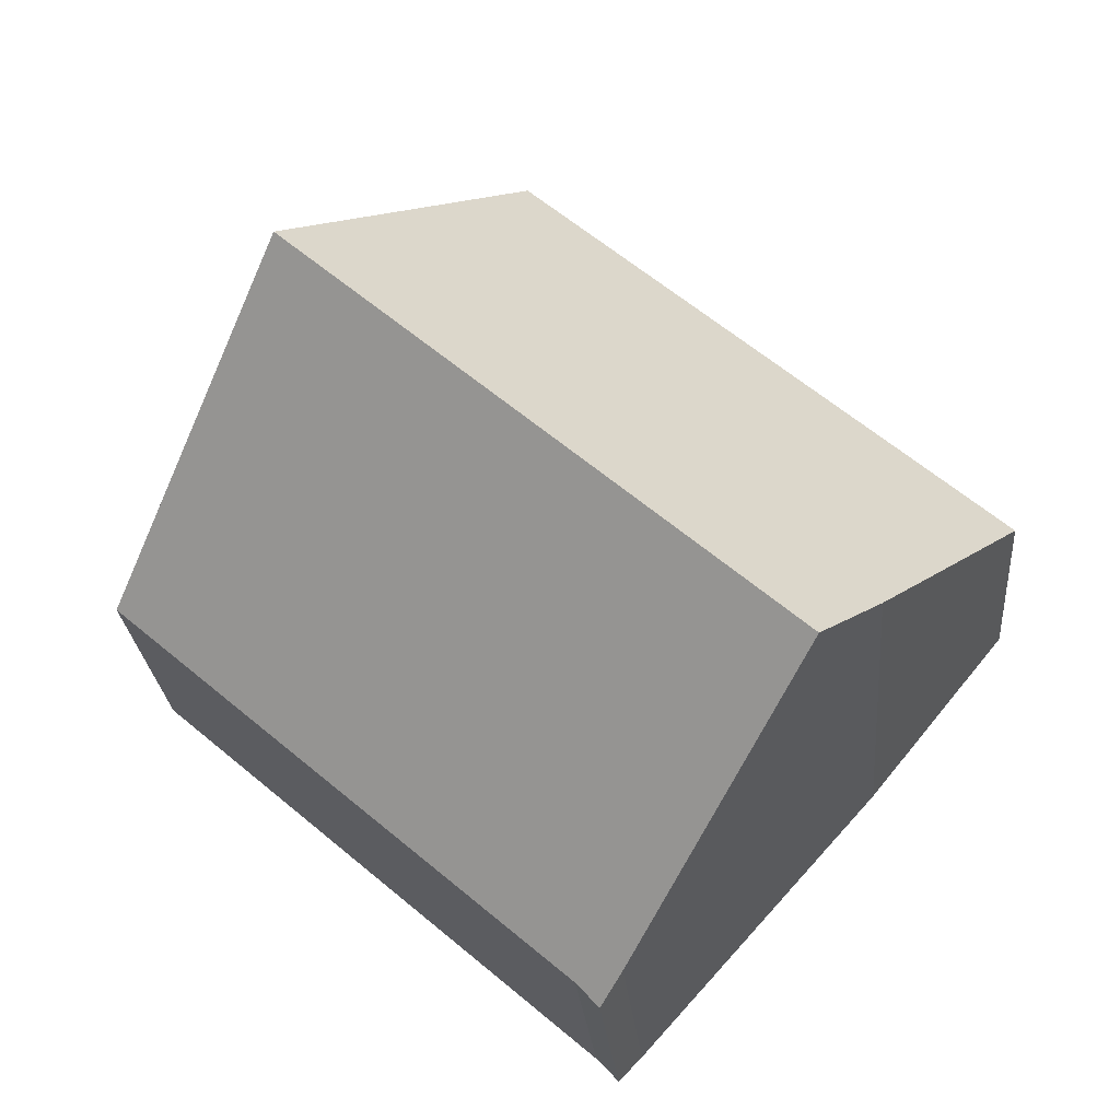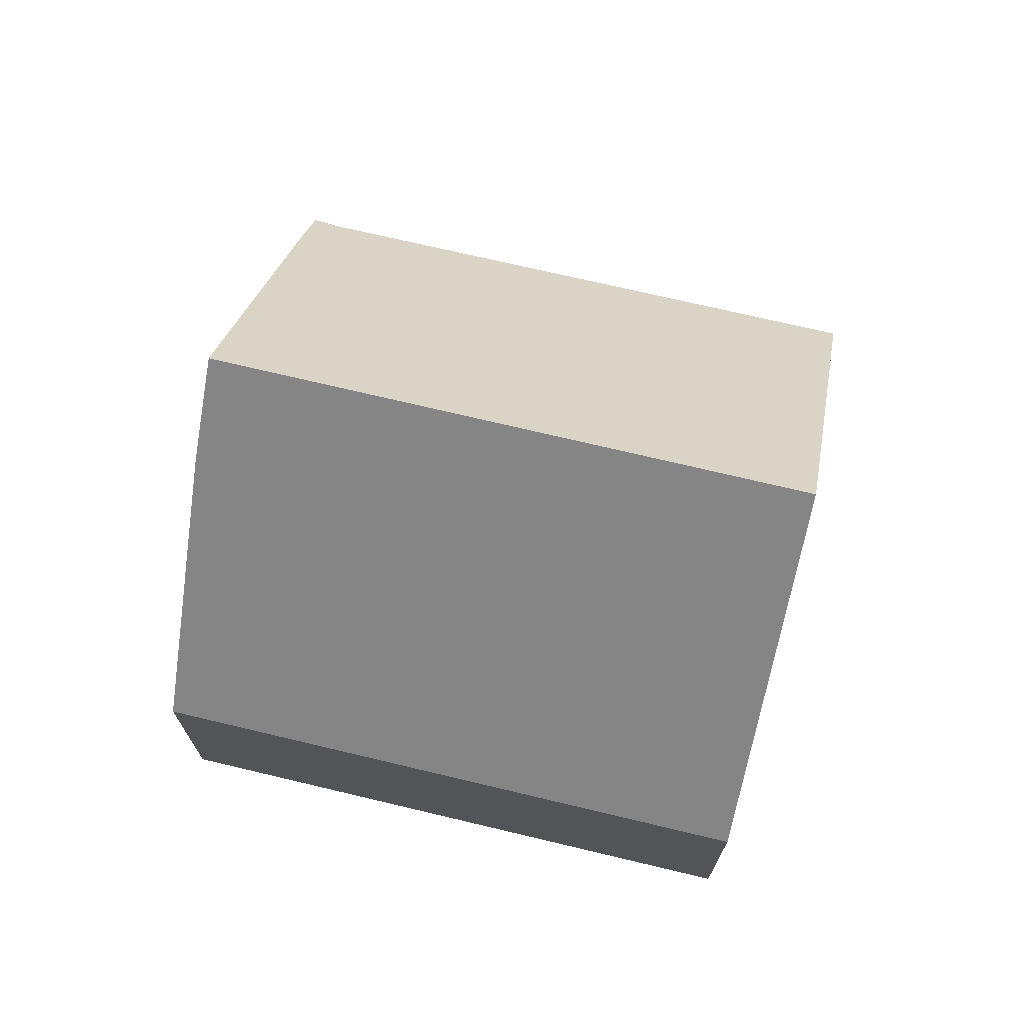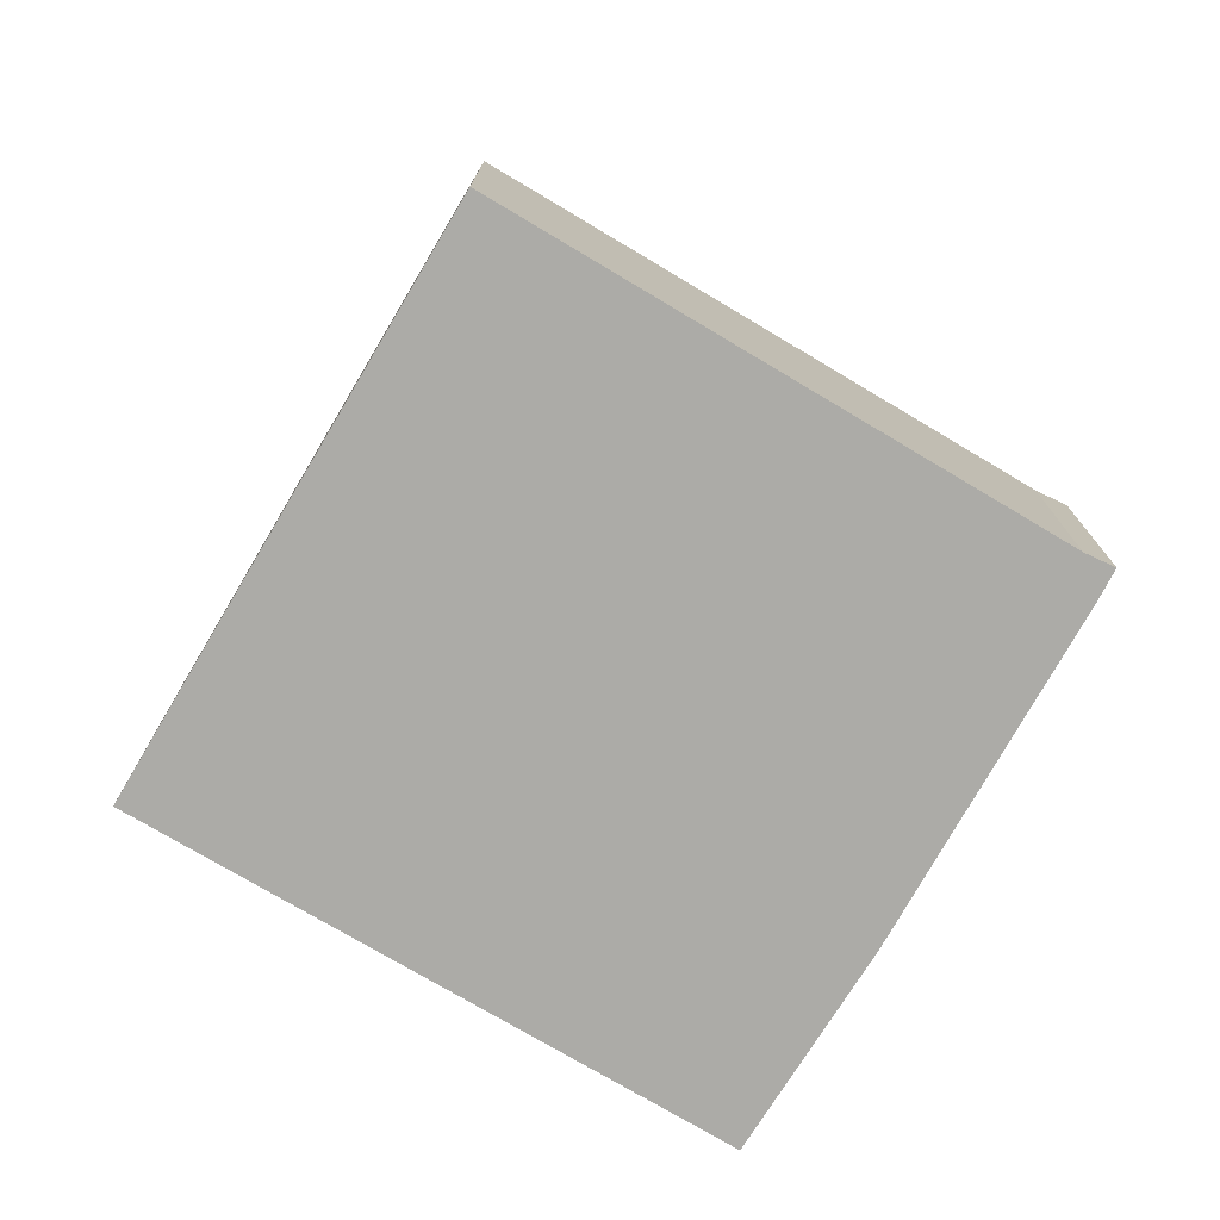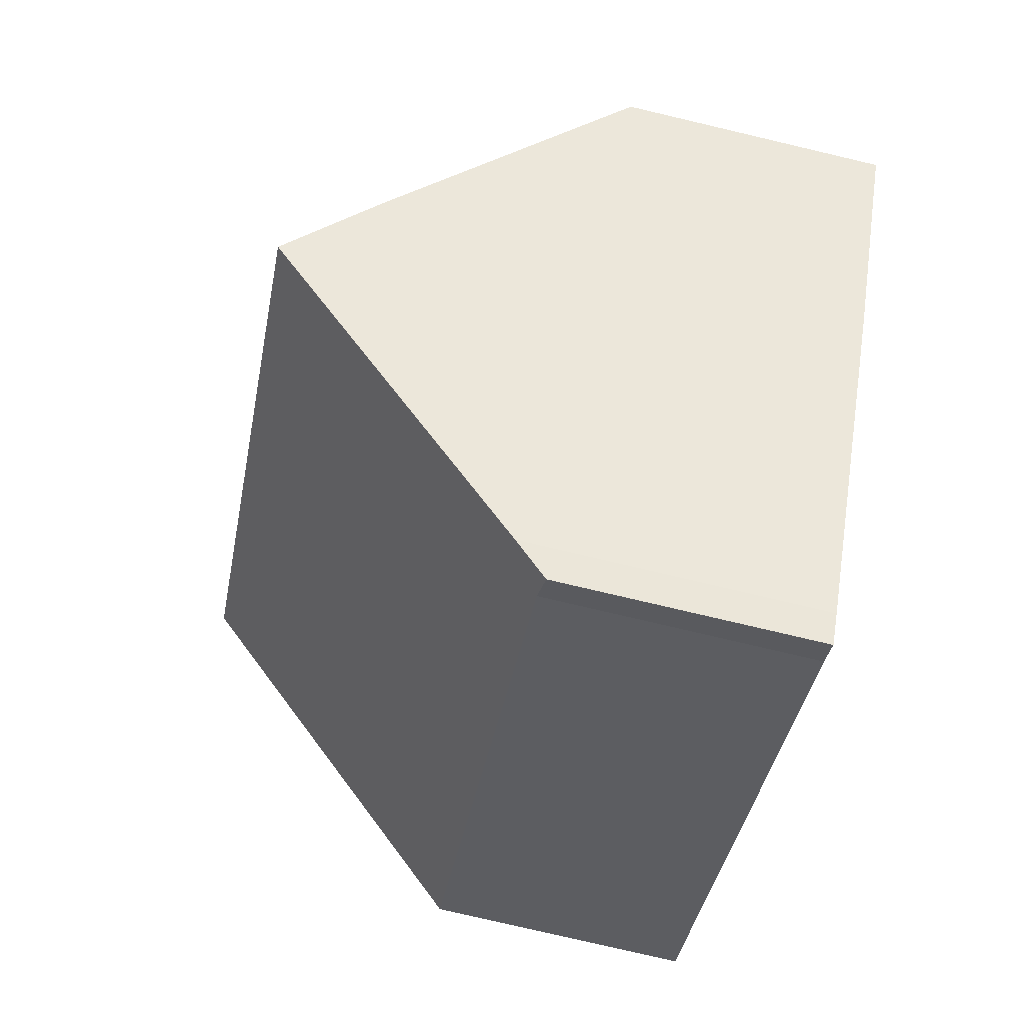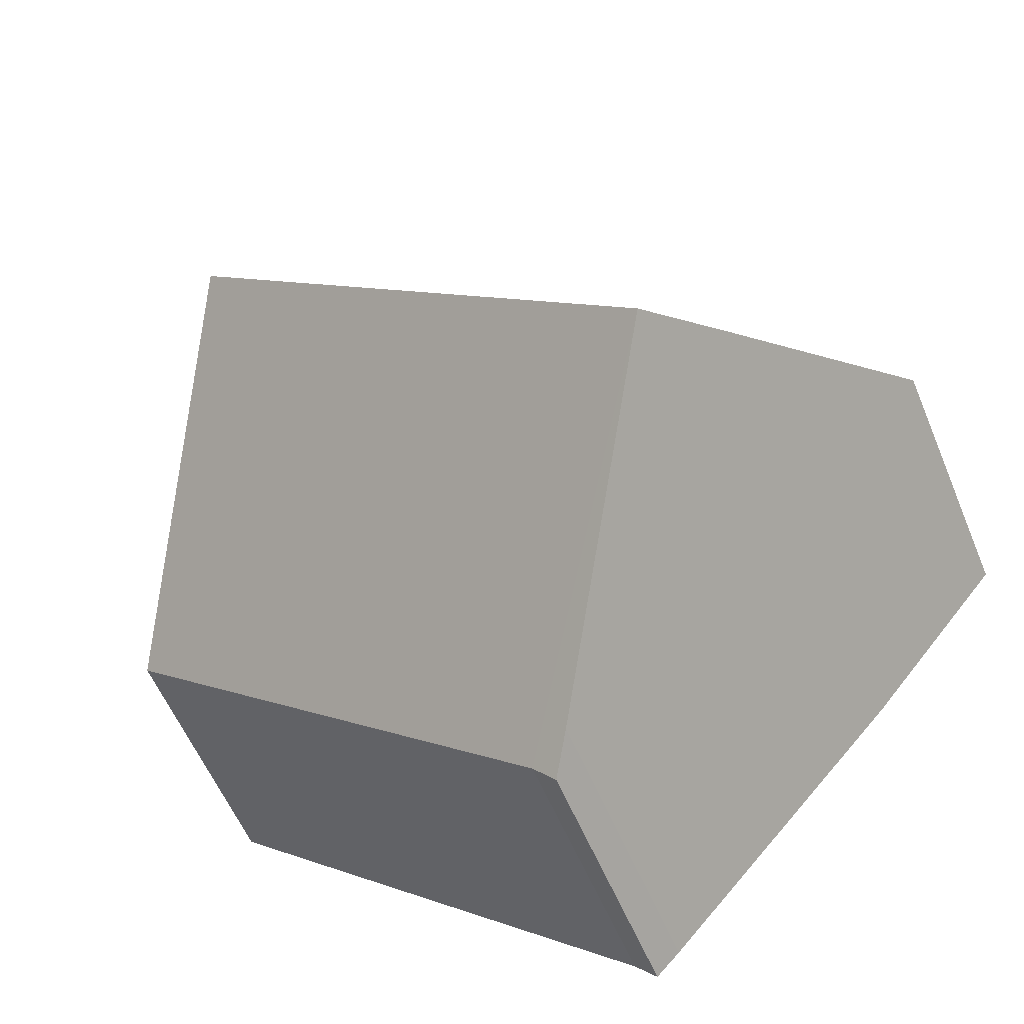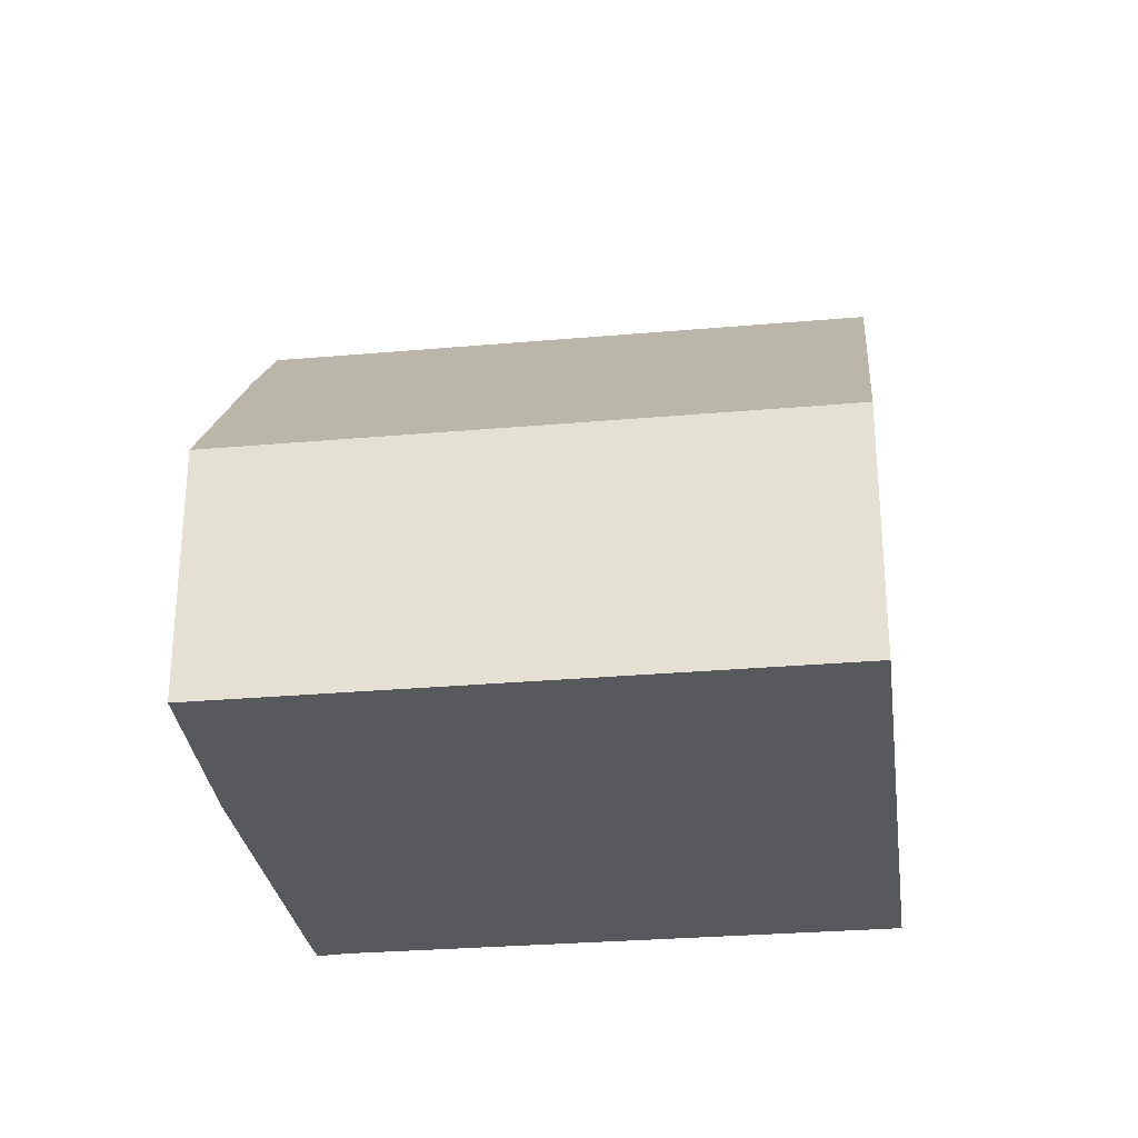
<metadata>
{"format":"obj","ext":"obj","renderer":"f3d","projection":"perspective","resolution":1024,"background":"white","views":[{"elev":-25.3,"azim":-175.1,"up":"+Z"},{"elev":72.3,"azim":-27.7,"up":"+Y"},{"elev":-76.3,"azim":108.4,"up":"+Y"},{"elev":-78.6,"azim":-103.2,"up":"+Z"},{"elev":-57.3,"azim":-157.6,"up":"+Z"},{"elev":-29.6,"azim":-33.7,"up":"+Y"}]}
</metadata>
<code>
v  5.405 4.186 -6.215
v  6.049 3.753 -6.228
v  5.737 3.708 -6.559
v  2.807 8.072 -3.333
v  12.44 3.711 -0.71
v  9.584 8.072 2.578
v  6.728 3.709 5.868
v  1.989 6.85 -2.426
v  0 3.709 2.271e-16
v  5.405 3.806e-16 -6.215
v  5.737 4.016e-16 -6.559
v  1.989 1.485e-16 -2.426
v  2.807 2.041e-16 -3.333
v  0 0 0
v  6.728 -3.593e-16 5.868
v  9.584 -1.579e-16 2.578
v  12.44 4.348e-17 -0.71
v  6.049 3.814e-16 -6.228
g defaultobject
f 1 2 3
f 2 1 4
f 2 4 5
f 5 4 6
f 7 8 9
f 8 7 4
f 4 7 6
f 3 10 1
f 10 3 11
f 1 8 4
f 8 1 10
f 8 10 12
f 12 10 13
f 12 9 8
f 9 12 14
f 14 7 9
f 7 14 15
f 15 6 7
f 6 15 5
f 5 15 16
f 5 16 17
f 5 18 2
f 18 5 17
f 18 3 2
f 3 18 11
f 11 18 10
f 14 16 15
f 16 14 12
f 16 12 13
f 16 13 17
f 17 13 10
f 17 10 18

</code>
